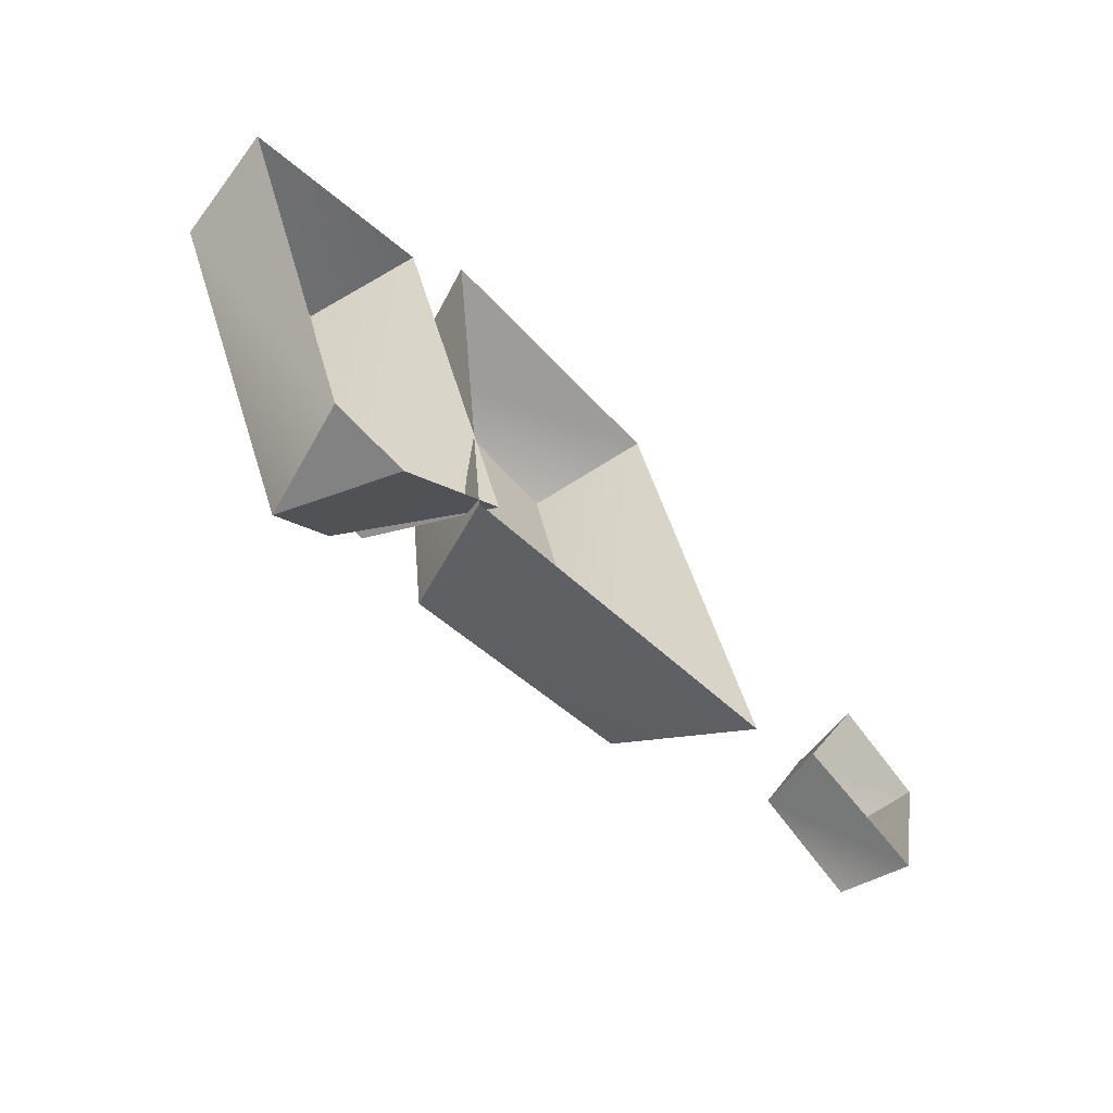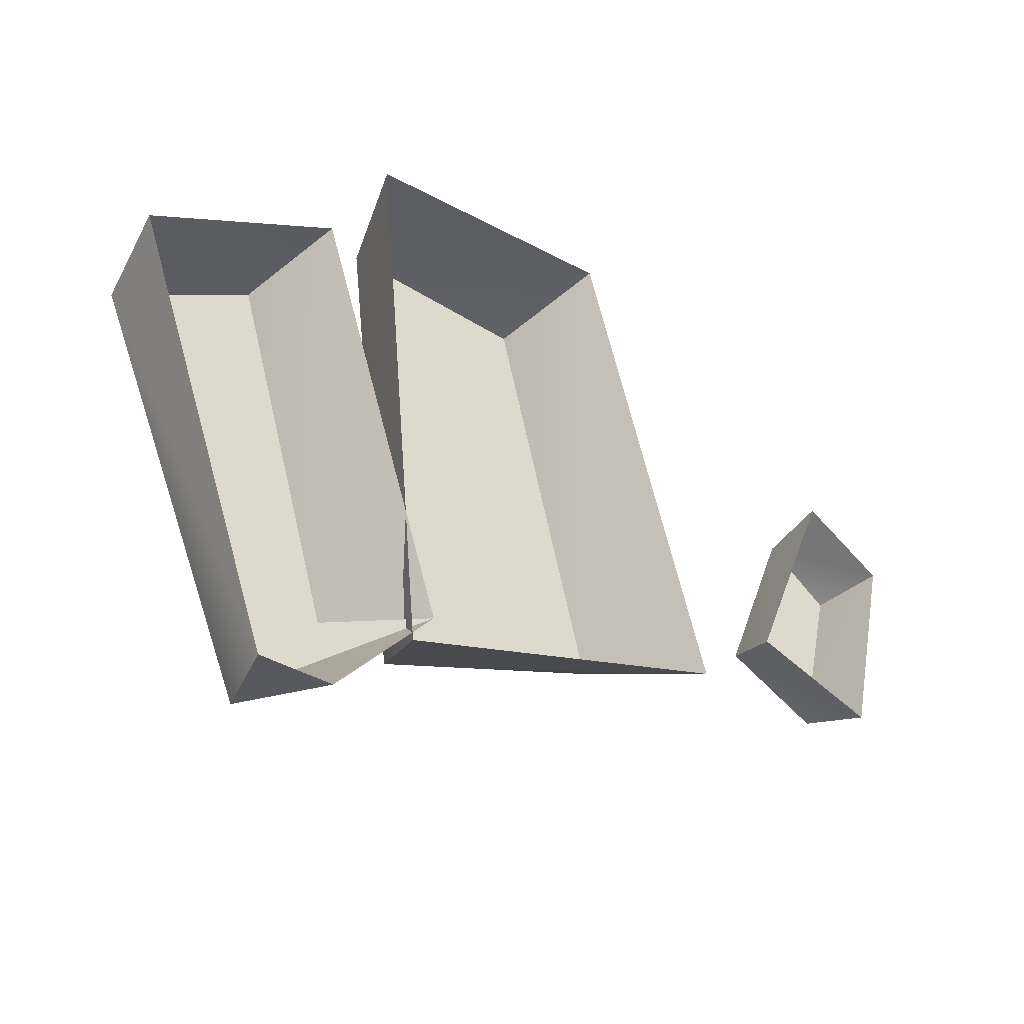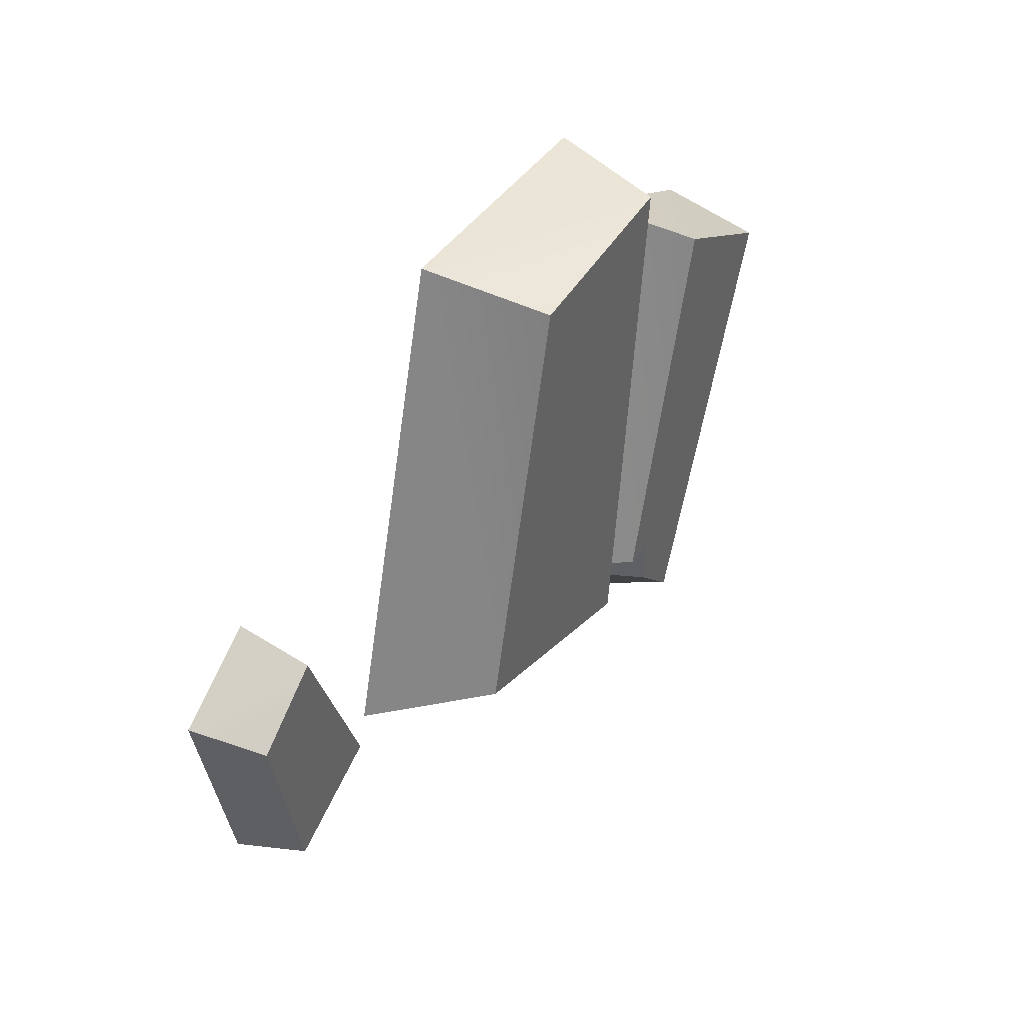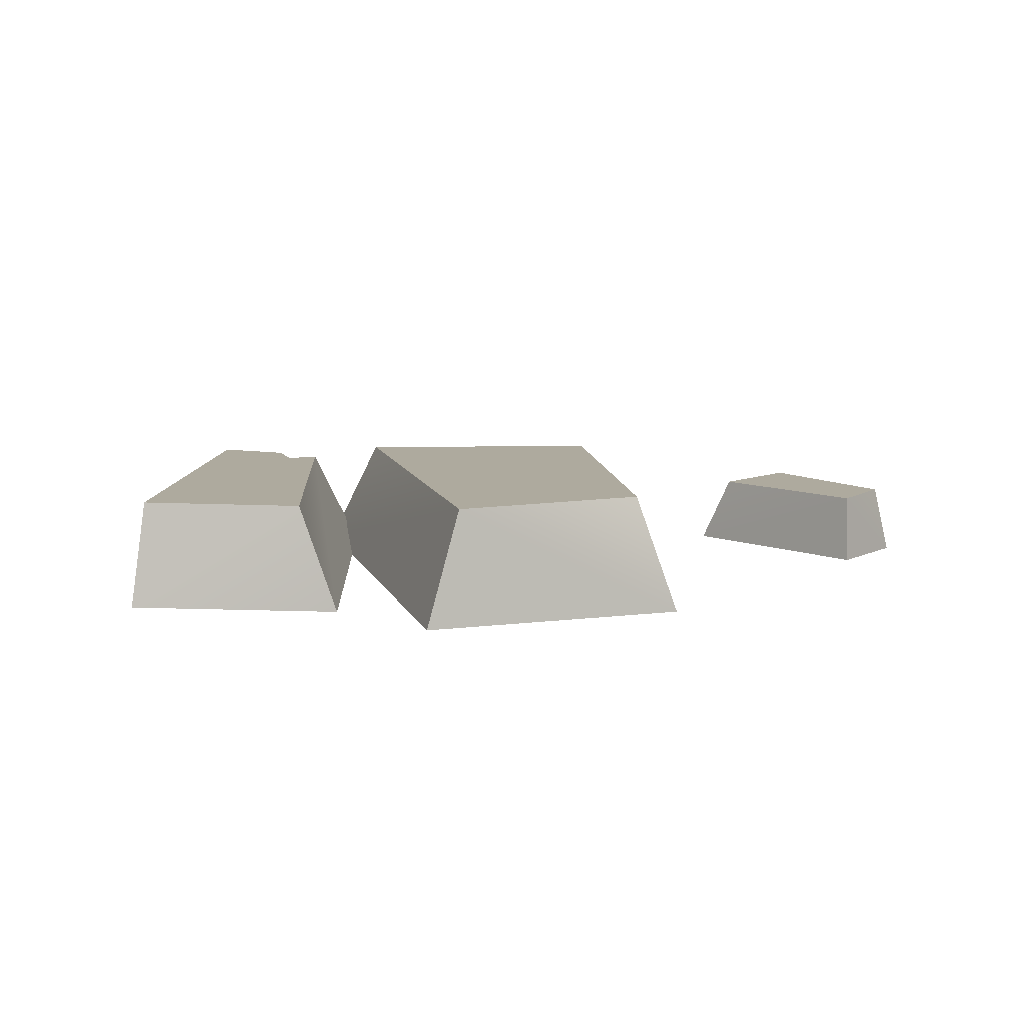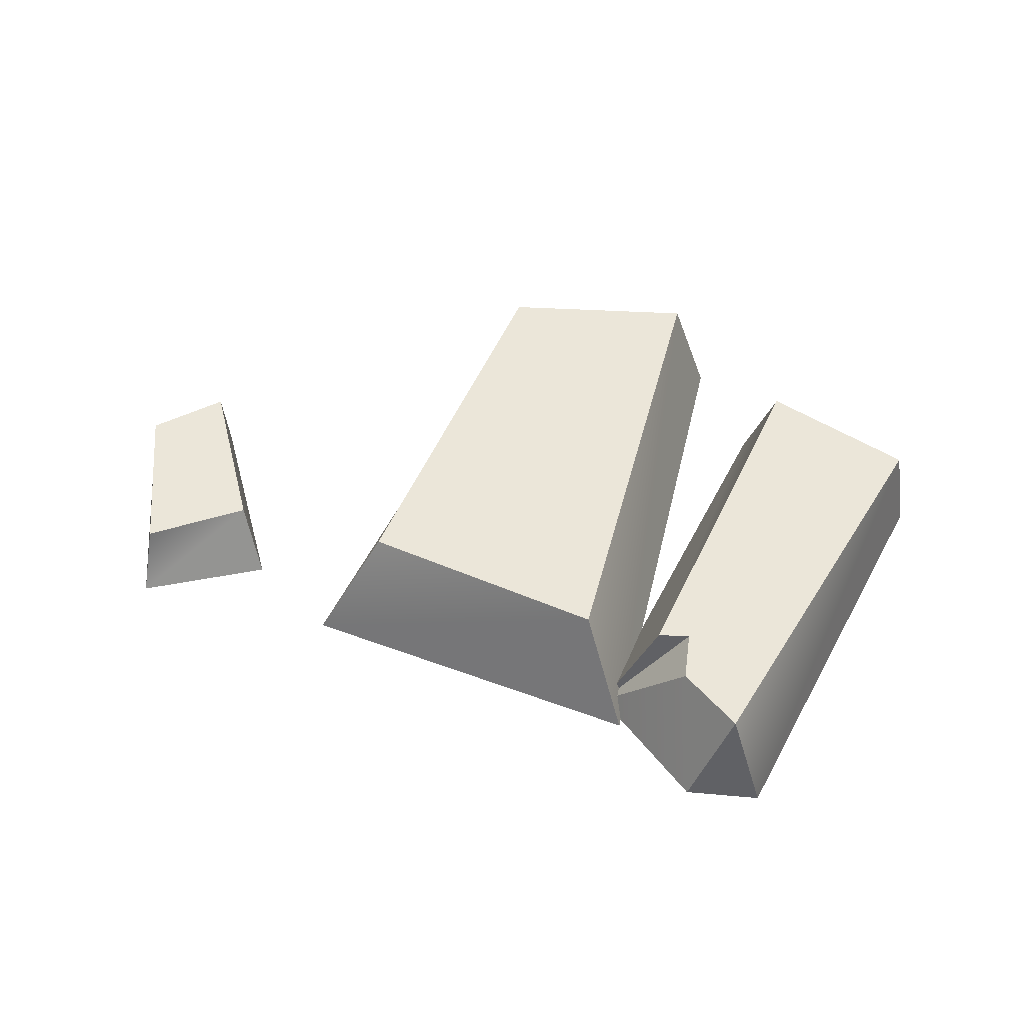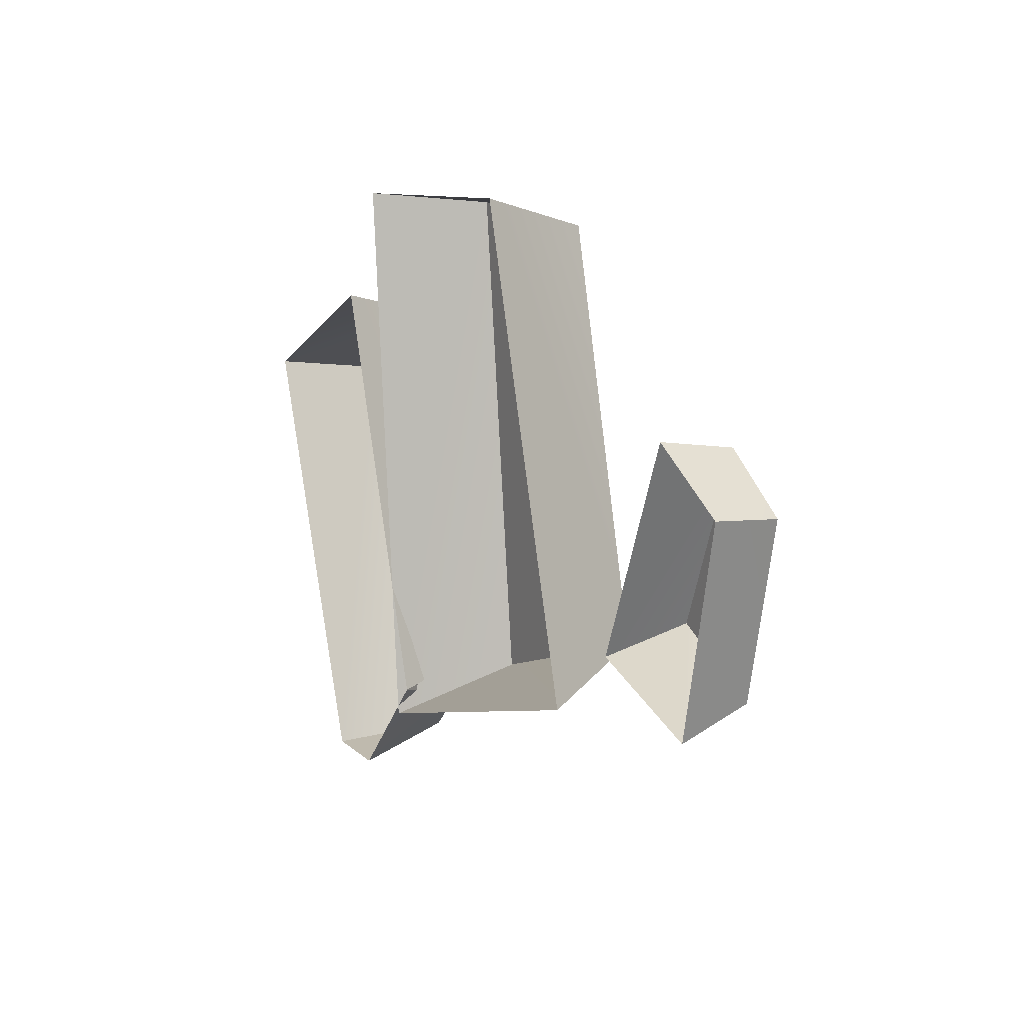
<metadata>
{"format":"obj","ext":"obj","renderer":"f3d","projection":"perspective","resolution":1024,"background":"white","views":[{"elev":-66.9,"azim":-46.4,"up":"+Z"},{"elev":-36.4,"azim":-36.0,"up":"+Z"},{"elev":41.8,"azim":120.1,"up":"+Z"},{"elev":9.2,"azim":-20.0,"up":"+Y"},{"elev":48.3,"azim":-172.2,"up":"+Y"},{"elev":10.9,"azim":61.8,"up":"+Z"}]}
</metadata>
<code>
g obj_propup2_4
v -0.1951 0.1576 -0.2399
v -0.4052 0.1576 0.08544
v -0.2475 0.1576 -0.2905
v -0.2684 0.1576 0.1587
v -0.1951 0.1576 -0.1897
v -0.1648 0.1576 -0.1923
v -0.1951 0.1576 -0.1897
v -0.4052 0.1576 0.08544
v -0.1951 0.1576 -0.2399
v -0.1951 0.1576 -0.1897
v -0.1129 0.05621 -0.2063
v -0.1648 0.1576 -0.1923
v -0.2795 0.05621 -0.3055
v -0.2087 0.05621 -0.308
v -0.2475 0.1576 -0.2905
v -0.1951 0.1576 -0.2399
v -0.1129 0.05621 -0.2063
v -0.1951 0.1576 -0.1897
v -0.1463 0.1661 0.2801
v 0.1362 0.1661 -0.1153
v 0.03921 0.1661 0.266
v -0.09264 0.1661 -0.1889
v -0.09264 0.1661 -0.1889
v 0.1973 0.05621 -0.1483
v 0.1362 0.1661 -0.1153
v -0.1334 0.05621 -0.2363
v -0.1463 0.1661 0.2801
v -0.1334 0.05621 -0.2363
v -0.09264 0.1661 -0.1889
v -0.1815 0.05621 0.2901
v 0.1362 0.1661 -0.1153
v 0.07003 0.05621 0.2946
v 0.03921 0.1661 0.266
v 0.1973 0.05621 -0.1483
v -0.1951 0.1576 -0.2399
v -0.2087 0.05621 -0.308
v -0.1129 0.05621 -0.2063
v -0.2475 0.1576 -0.2905
v -0.4052 0.1576 0.08544
v -0.2795 0.05621 -0.3055
v -0.2475 0.1576 -0.2905
v -0.4221 0.05621 0.09587
v -0.1648 0.1576 -0.1923
v -0.2389 0.05621 0.1837
v -0.2684 0.1576 0.1587
v -0.1129 0.05621 -0.2063
v 0.3643 0.1239 0.1053
v 0.3918 0.1239 -0.1022
v 0.4285 0.1239 0.05745
v 0.2996 0.1239 -0.05491
v 0.2996 0.1239 -0.05491
v 0.4004 0.05621 -0.1246
v 0.3918 0.1239 -0.1022
v 0.2797 0.05621 -0.08054
v 0.3643 0.1239 0.1053
v 0.2797 0.05621 -0.08054
v 0.2996 0.1239 -0.05491
v 0.3616 0.05621 0.1145
v 0.3918 0.1239 -0.1022
v 0.4424 0.05621 0.06412
v 0.4285 0.1239 0.05745
v 0.4004 0.05621 -0.1246
v 0.07003 0.05621 0.2946
v -0.1463 0.1661 0.2801
v 0.03921 0.1661 0.266
v -0.1815 0.05621 0.2901
v -0.4221 0.05621 0.09587
v -0.2684 0.1576 0.1587
v -0.2389 0.05621 0.1837
v -0.4052 0.1576 0.08544
v 0.4424 0.05621 0.06412
v 0.3643 0.1239 0.1053
v 0.4285 0.1239 0.05745
v 0.3616 0.05621 0.1145
g obj_propup2_4_0
f 3 2 1
f 5 2 4
f 6 5 4
f 9 8 7
f 12 11 10
f 15 14 13
f 18 17 16
f 21 20 19
f 22 19 20
f 25 24 23
f 26 23 24
f 29 28 27
f 30 27 28
f 33 32 31
f 34 31 32
f 37 36 35
f 38 35 36
f 41 40 39
f 42 39 40
f 45 44 43
f 46 43 44
f 49 48 47
f 50 47 48
f 53 52 51
f 54 51 52
f 57 56 55
f 58 55 56
f 61 60 59
f 62 59 60
f 65 64 63
f 66 63 64
f 69 68 67
f 70 67 68
f 73 72 71
f 74 71 72

</code>
